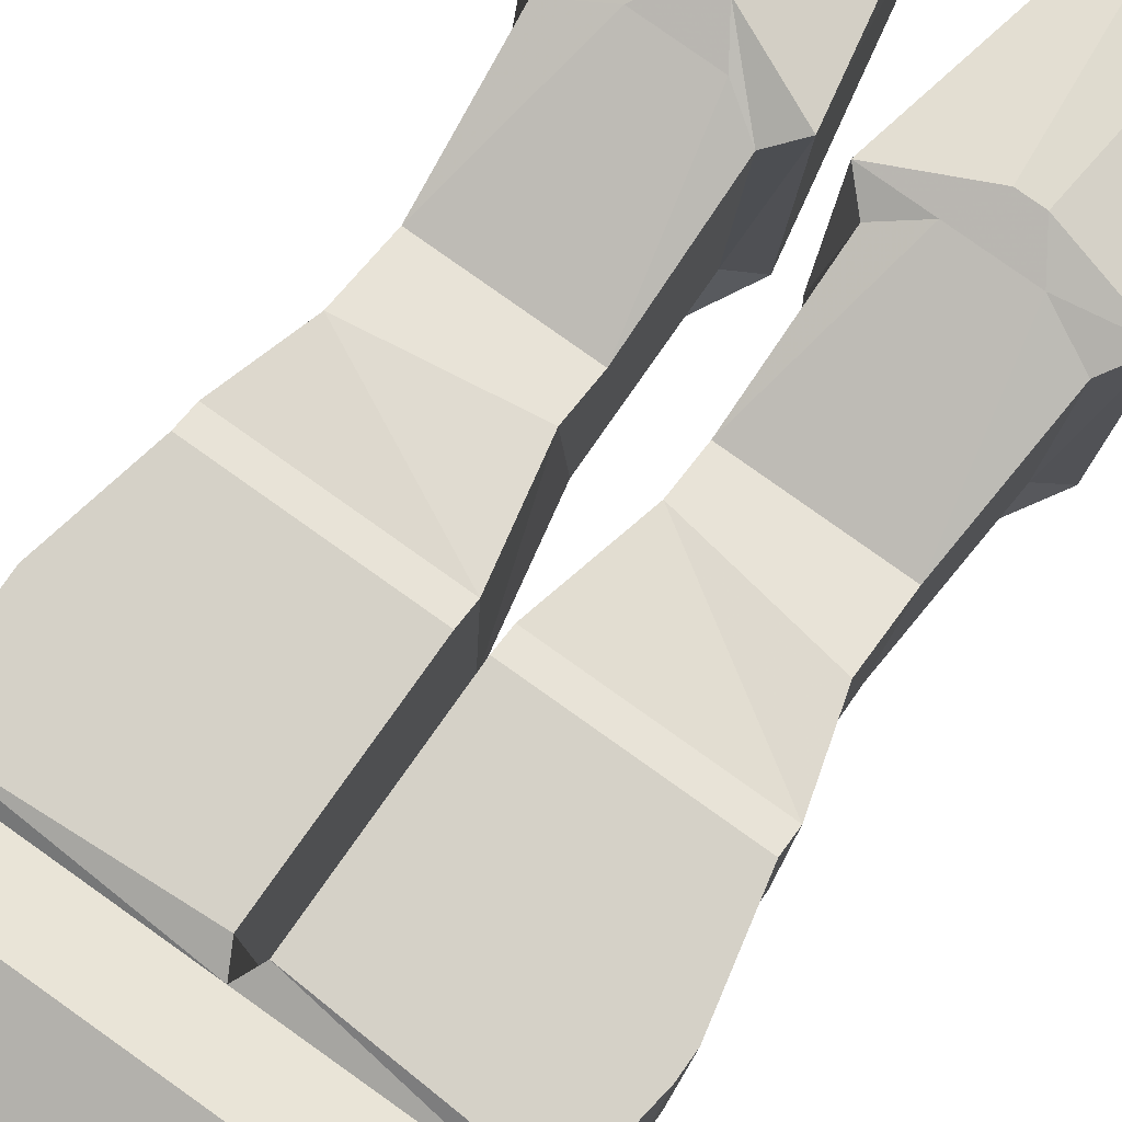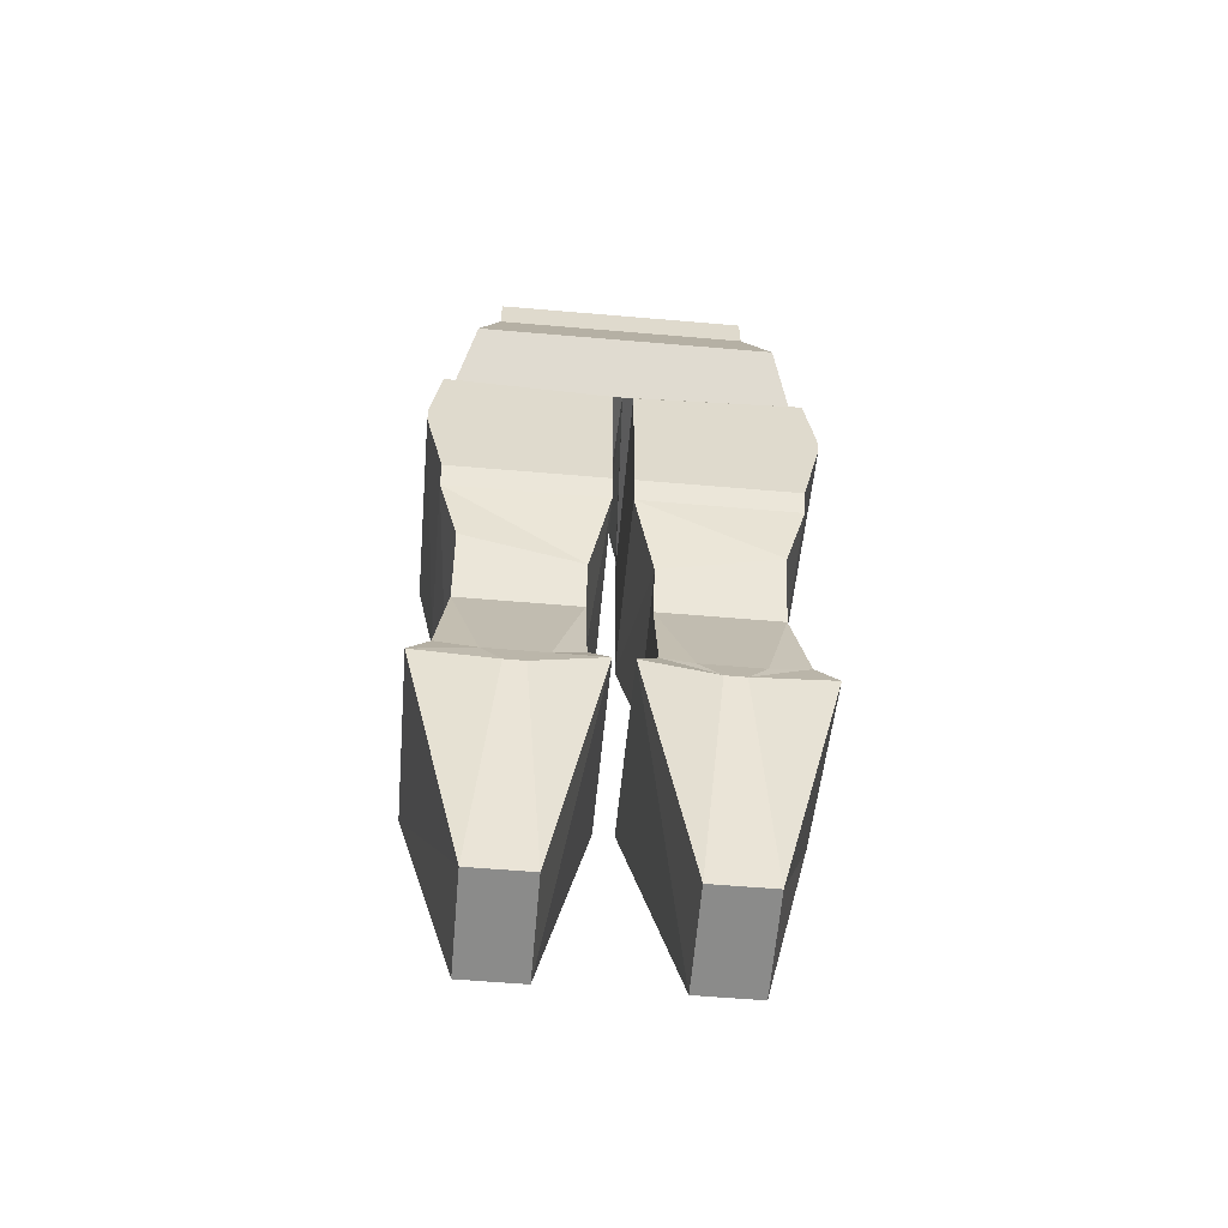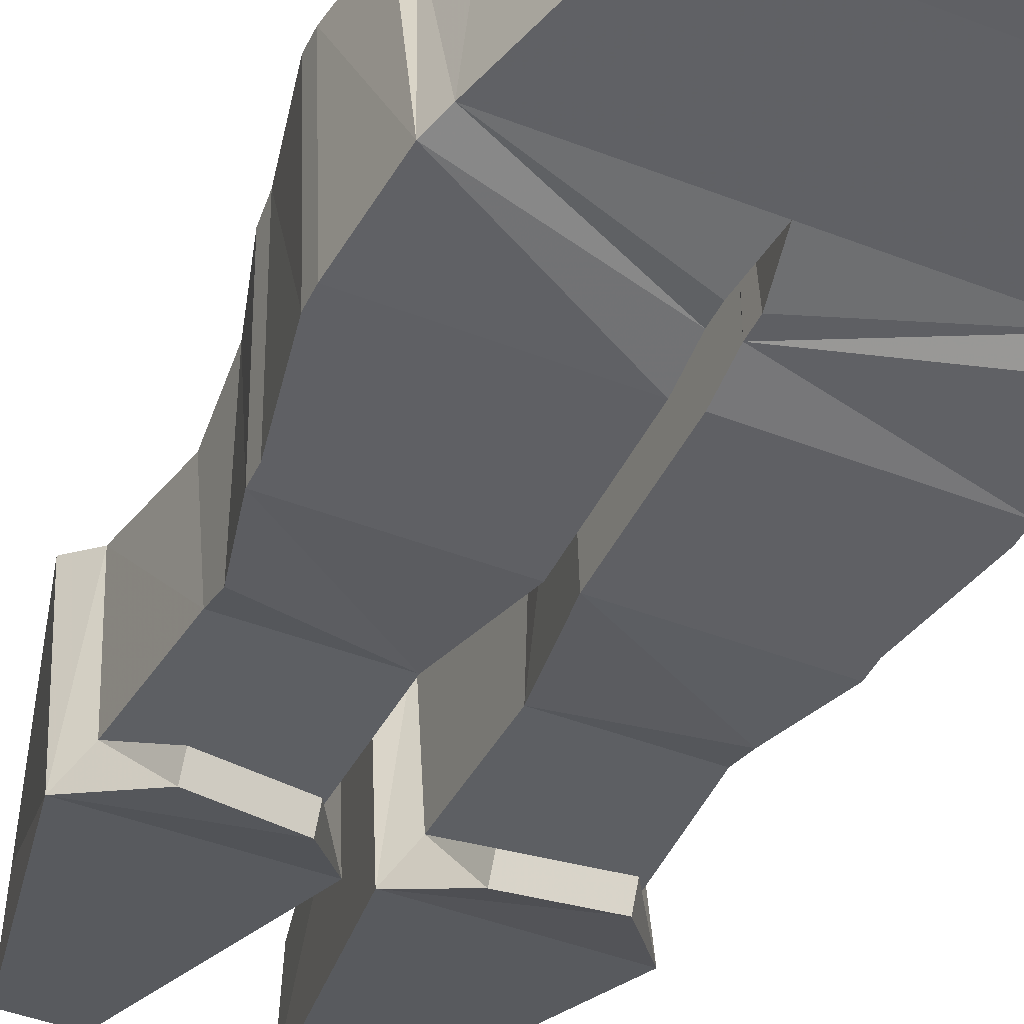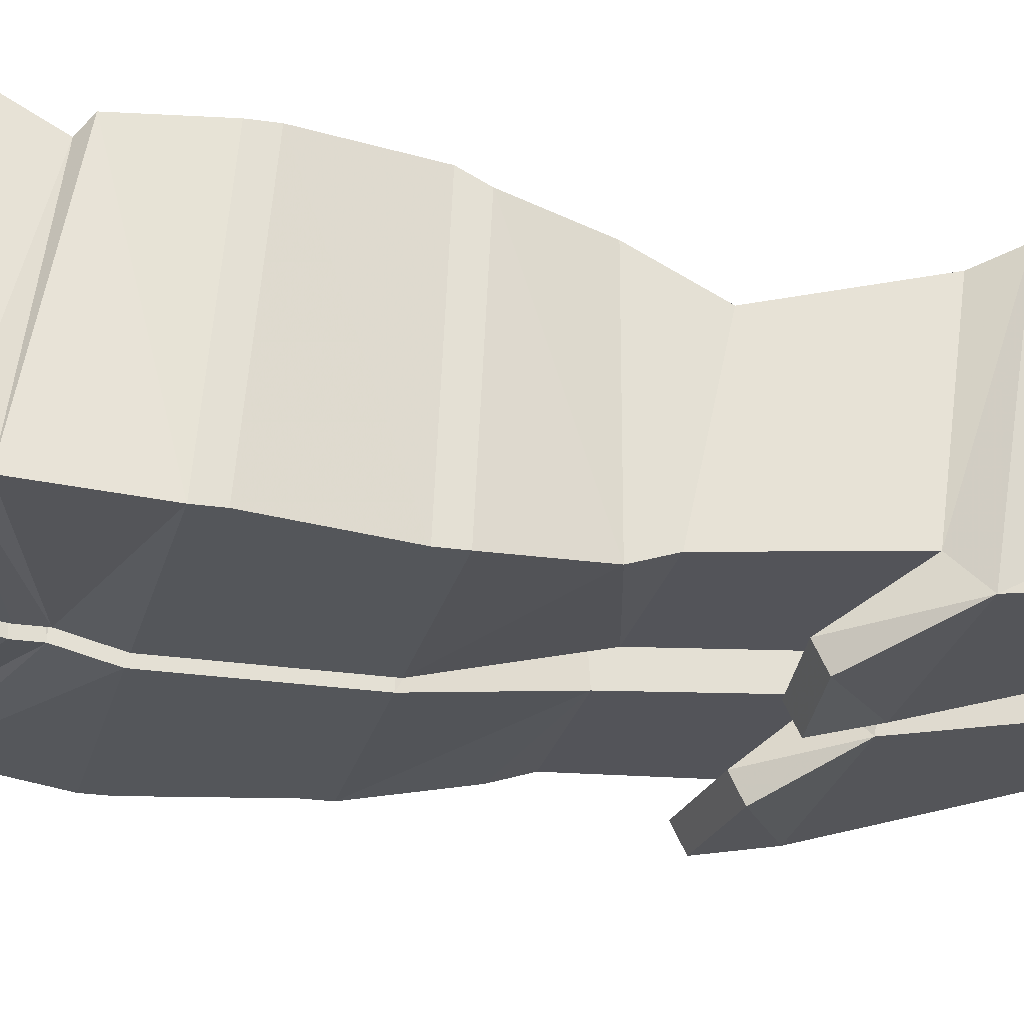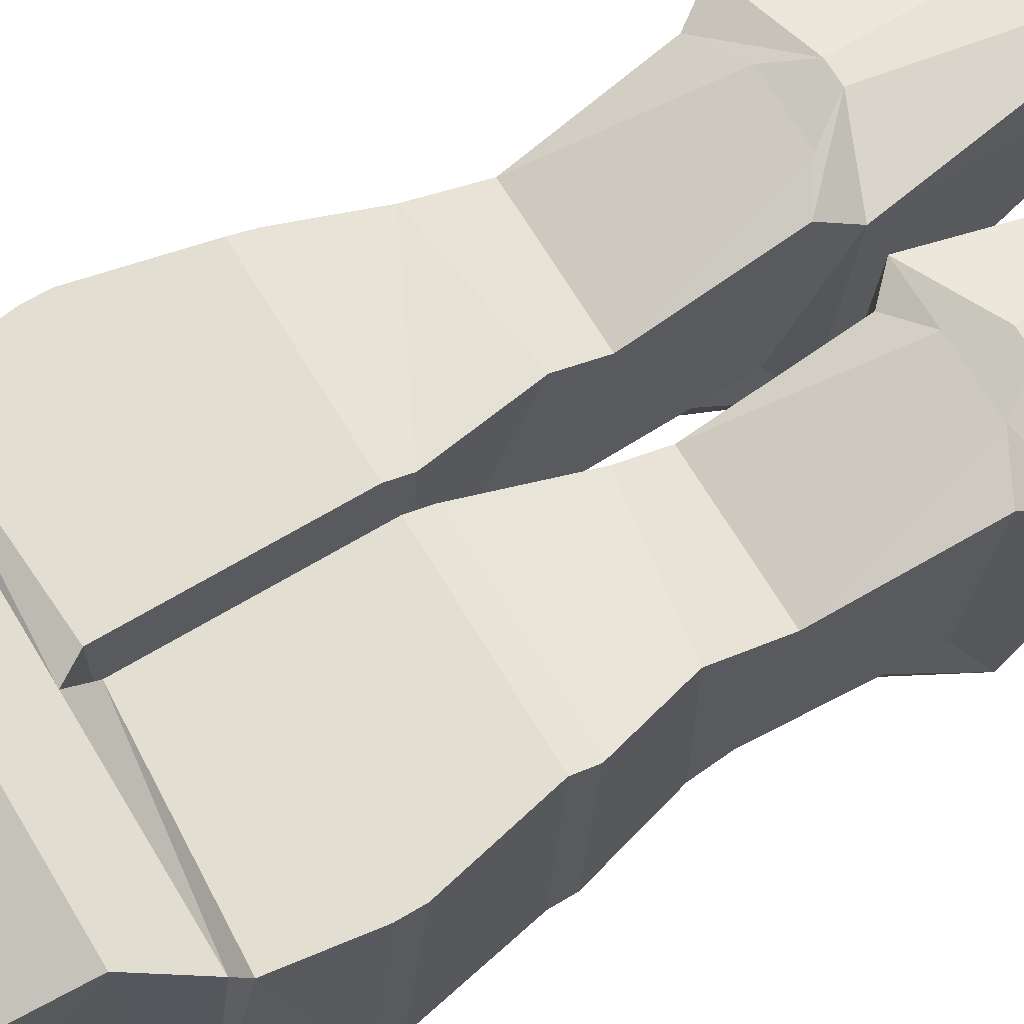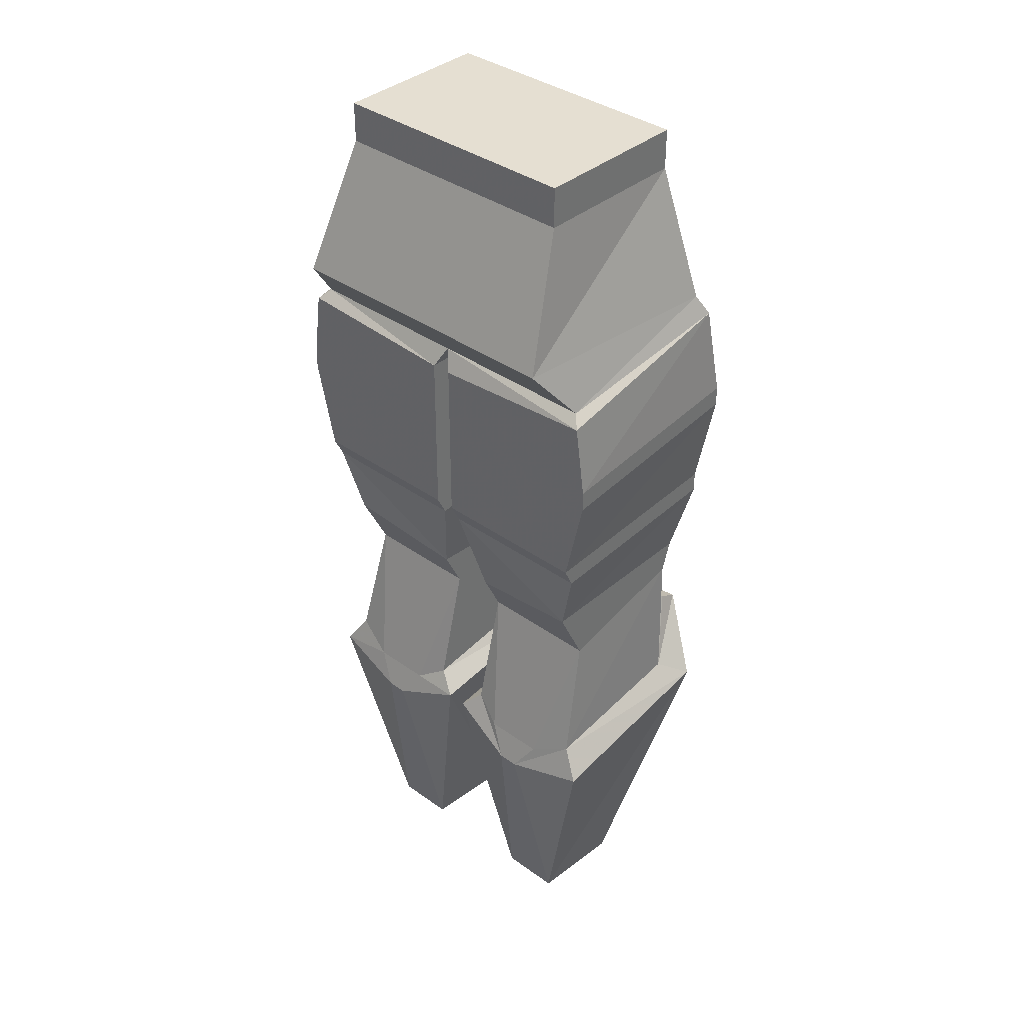
<metadata>
{"format":"obj","ext":"obj","renderer":"f3d","projection":"perspective","resolution":1024,"background":"white","views":[{"elev":79.5,"azim":35.4,"up":"+Y"},{"elev":-58.0,"azim":174.9,"up":"+Z"},{"elev":-44.0,"azim":-24.6,"up":"+Y"},{"elev":-25.3,"azim":76.6,"up":"+Y"},{"elev":67.7,"azim":59.1,"up":"+Y"},{"elev":37.5,"azim":-137.4,"up":"+Z"}]}
</metadata>
<code>
o item/dragon_platelegs/base
v 13 -20 55
v 13 -4 51
v 13 -4 55
v -13 -4 55
v -13 -20 55
v -13 -20 51
v 13 -20 51
v 15 1 38
v -13 -4 51
v -15 1 38
v -17 -21 38
v 0 -21 38
v 17 -21 38
v 17 -3 33
v 0 -3 33
v -17 -3 33
v -18 -22 36
v -1 -22 31
v -1 -22 33
v 1 -22 33
v 1 -22 31
v 18 -22 36
v 18 -2 32
v 1 -2 31
v 15 -7 -1
v 6 -3 -15
v 3 -7 -1
v 15 -4 5
v 15 -22 5
v 15 -21 2
v 16 -20 -11
v 16 -4 -13
v 12 -3 -15
v 10 -2 -18
v 8 -2 -18
v 1 -3 -15
v 3 -4 -13
v 3 -21 2
v 3 -5 3
v 17 -3 12
v 17 -23 13
v 1 -23 13
v 3 -20 -11
v 5 -24 -6
v 13 -24 -5
v 18 -23 -13
v 18 -3 -16
v 12 -6 -40
v 6 -6 -40
v 6 -16 -41
v 1 -23 -13
v -3 -20 -11
v -3 -21 2
v -15 -21 2
v -16 -20 -11
v -13 -24 -5
v -5 -24 -6
v -1 -23 -13
v -1 -3 -15
v -3 -4 -13
v -3 -7 -1
v -3 -5 3
v -1 -23 13
v -17 -23 13
v -15 -22 5
v -15 -4 5
v -15 -7 -1
v -16 -4 -13
v -18 -23 -13
v -13 -26 -6
v -5 -26 -7
v -6 -16 -41
v -6 -6 -40
v -8 -2 -18
v -6 -3 -15
v -1 -3 12
v -1 -23 15
v -17 -23 15
v -17 -2 14
v -17 -3 12
v -12 -3 -15
v -10 -2 -18
v -18 -3 -16
v -12 -6 -40
v -12 -16 -41
v 13 -26 -6
v 5 -26 -7
v 12 -16 -41
v 1 -2 23
v 1 -2 14
v 1 -23 15
v 1 -23 25
v 1 -2 25
v 19 -2 25
v 19 -2 23
v 17 -2 14
v 1 -3 12
v 17 -23 15
v 19 -23 25
v 1 -23 27
v 19 -23 27
v -1 -23 25
v -1 -2 14
v -1 -2 23
v -1 -23 27
v -19 -23 27
v -19 -23 25
v -19 -2 23
v -19 -2 25
v -18 -2 32
v -1 -2 31
v -1 -2 25
f 1 2 3
f 1 3 4
f 1 4 5
f 1 5 6
f 1 6 7
f 1 7 2
f 2 7 8
f 2 8 9
f 2 9 3
f 3 9 4
f 4 9 5
f 5 9 6
f 6 9 10
f 6 10 11
f 6 11 12
f 6 12 7
f 7 12 13
f 7 13 8
f 8 13 14
f 8 14 15
f 8 15 10
f 8 10 9
f 15 16 10
f 10 16 11
f 11 16 17
f 11 17 18
f 11 18 19
f 11 19 12
f 12 19 15
f 12 15 20
f 12 20 13
f 13 20 21
f 13 21 22
f 13 22 14
f 14 22 23
f 14 23 24
f 14 24 15
f 15 24 21
f 15 21 20
f 25 26 27
f 25 27 28
f 25 28 29
f 25 29 30
f 25 30 31
f 25 31 32
f 25 32 33
f 25 33 26
f 26 33 34
f 26 34 35
f 26 35 36
f 26 36 37
f 26 37 27
f 27 37 38
f 27 38 39
f 27 39 28
f 28 39 40
f 28 40 29
f 29 40 41
f 29 41 42
f 29 42 38
f 29 38 30
f 30 38 31
f 31 38 43
f 31 43 44
f 31 44 45
f 31 45 46
f 31 46 47
f 31 47 32
f 32 47 33
f 33 47 34
f 34 47 48
f 34 48 35
f 35 48 49
f 35 49 36
f 36 49 50
f 36 50 51
f 36 51 37
f 37 51 43
f 37 43 38
f 52 53 54
f 52 54 55
f 52 55 56
f 52 56 57
f 52 57 58
f 52 58 59
f 52 59 60
f 52 60 61
f 52 61 53
f 53 61 62
f 53 62 63
f 53 63 64
f 53 64 65
f 53 65 54
f 54 65 66
f 54 66 67
f 54 67 68
f 54 68 55
f 55 68 69
f 55 69 70
f 55 70 56
f 56 70 71
f 56 71 57
f 57 71 58
f 58 71 69
f 58 69 72
f 58 72 59
f 59 72 73
f 59 73 74
f 59 74 60
f 60 74 75
f 60 75 61
f 61 75 67
f 61 67 62
f 62 67 66
f 62 66 76
f 62 76 63
f 63 76 77
f 63 77 78
f 63 78 64
f 64 78 79
f 64 79 80
f 64 80 66
f 64 66 65
f 75 81 67
f 67 81 68
f 68 81 82
f 68 82 83
f 68 83 69
f 69 83 84
f 69 84 85
f 69 85 72
f 72 85 84
f 72 84 73
f 73 84 74
f 74 84 82
f 74 82 81
f 74 81 75
f 86 87 51
f 86 51 46
f 86 46 45
f 86 45 44
f 86 44 87
f 87 44 43
f 87 43 51
f 48 47 46
f 48 46 88
f 48 88 49
f 49 88 50
f 50 88 46
f 50 46 51
f 69 71 70
f 84 83 82
f 89 90 91
f 89 91 92
f 89 92 93
f 89 93 94
f 89 94 95
f 89 95 90
f 90 95 96
f 90 96 97
f 90 97 42
f 90 42 91
f 91 42 41
f 91 41 98
f 91 98 92
f 92 98 99
f 92 99 100
f 92 100 93
f 93 100 24
f 93 24 23
f 93 23 94
f 94 23 101
f 94 101 95
f 95 101 99
f 95 99 98
f 95 98 96
f 96 98 40
f 96 40 97
f 97 40 39
f 97 39 38
f 97 38 42
f 40 98 41
f 99 101 100
f 100 101 21
f 100 21 24
f 21 101 22
f 22 101 23
f 102 77 103
f 102 103 104
f 102 104 105
f 102 105 106
f 102 106 107
f 102 107 77
f 77 107 78
f 78 107 79
f 79 107 108
f 79 108 104
f 79 104 103
f 79 103 80
f 80 103 76
f 80 76 66
f 76 103 77
f 109 108 107
f 109 107 106
f 109 106 17
f 109 17 110
f 109 110 111
f 109 111 112
f 109 112 108
f 108 112 104
f 104 112 105
f 105 112 18
f 105 18 17
f 105 17 106
f 18 112 111
f 18 111 15
f 18 15 19
f 16 110 17
f 110 16 15
f 110 15 111

</code>
